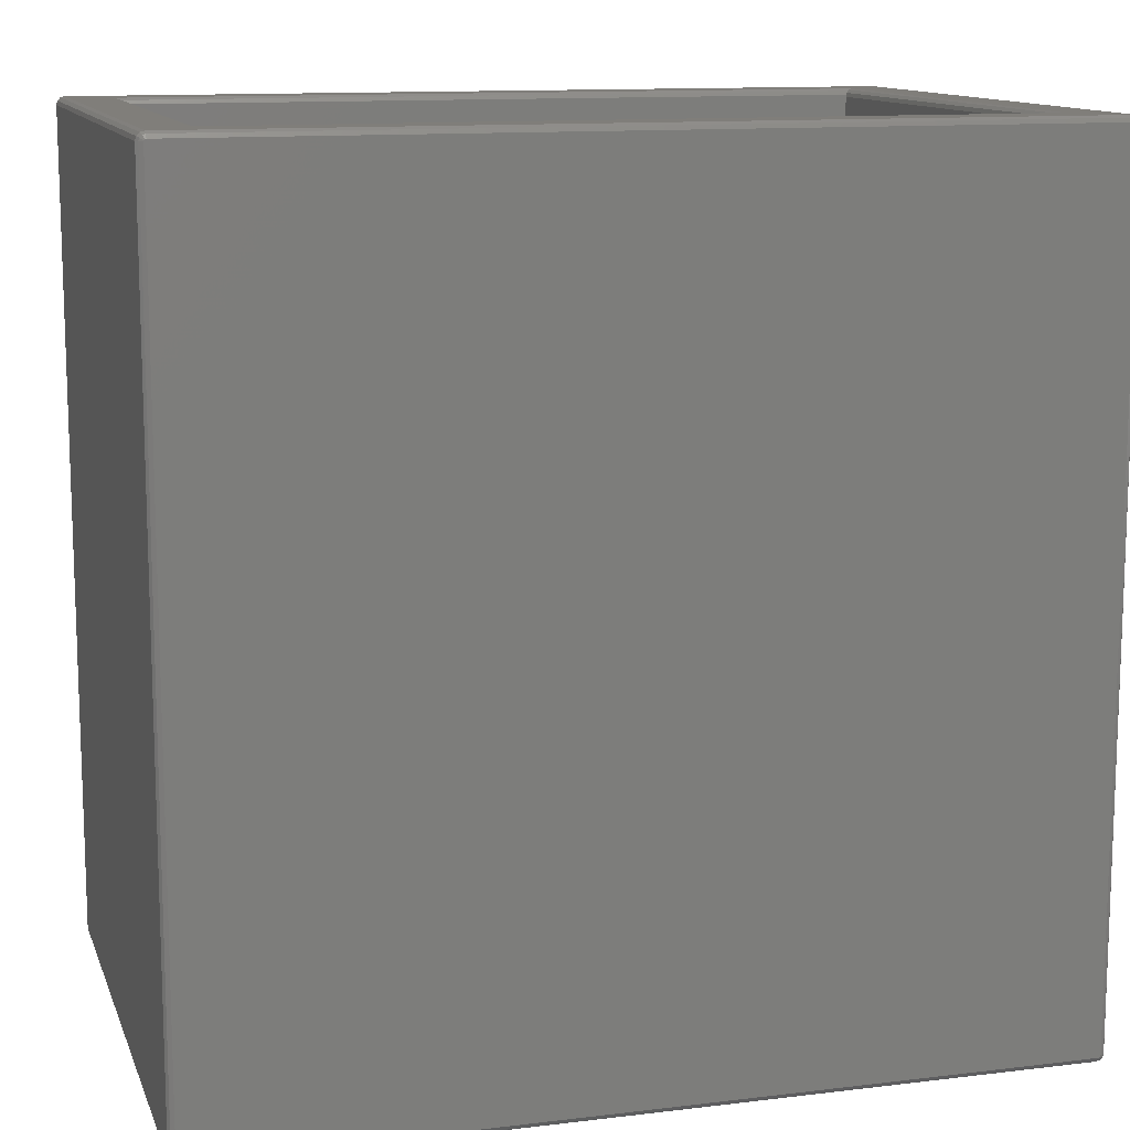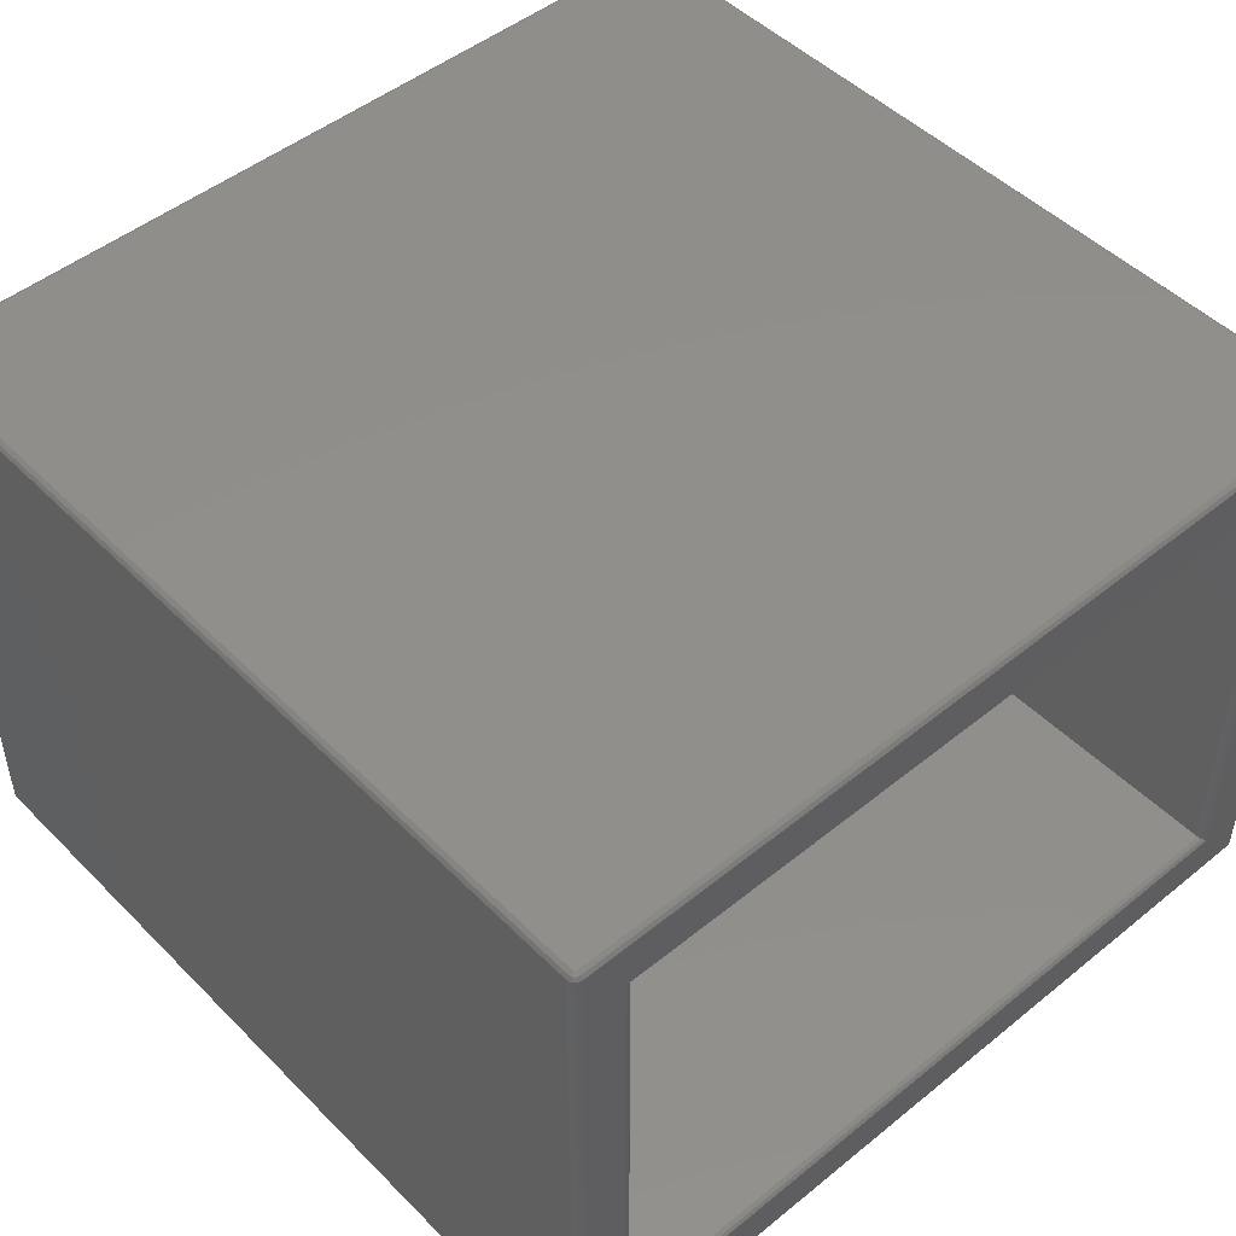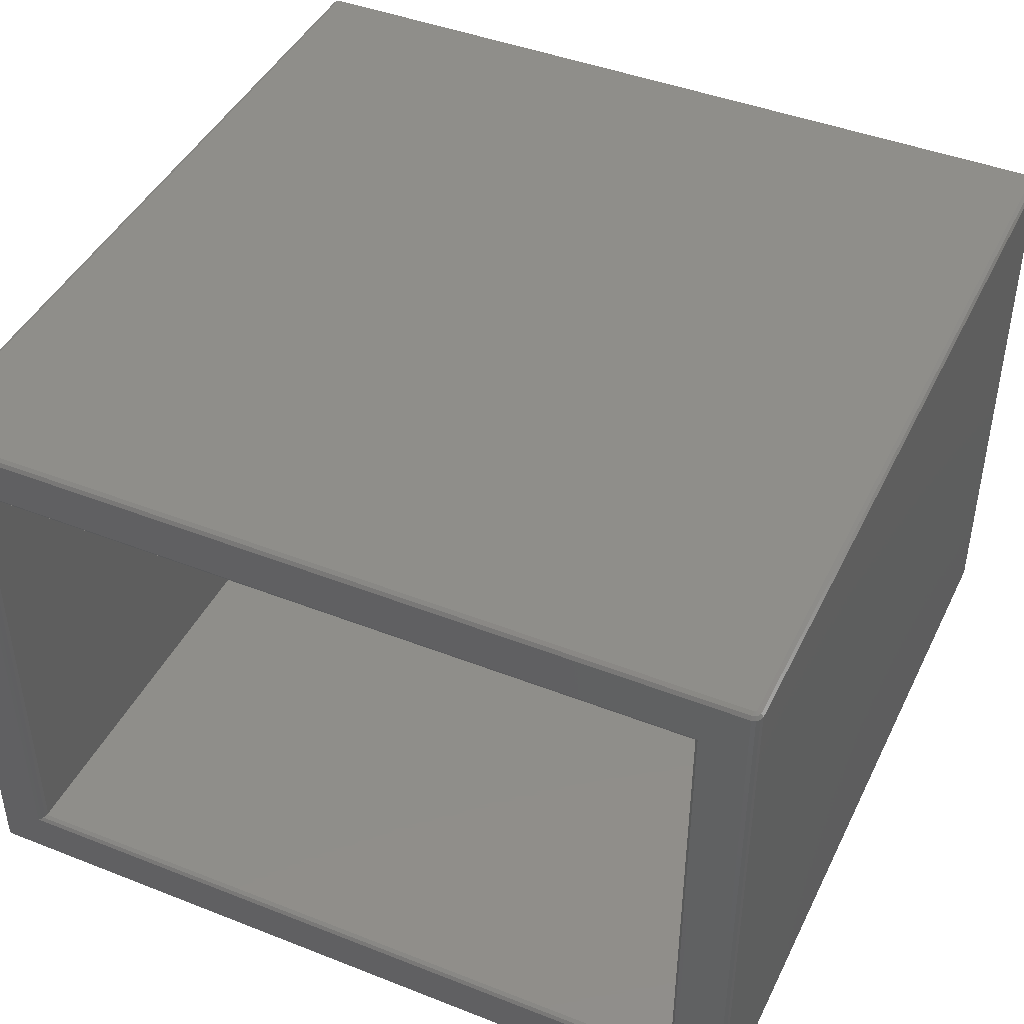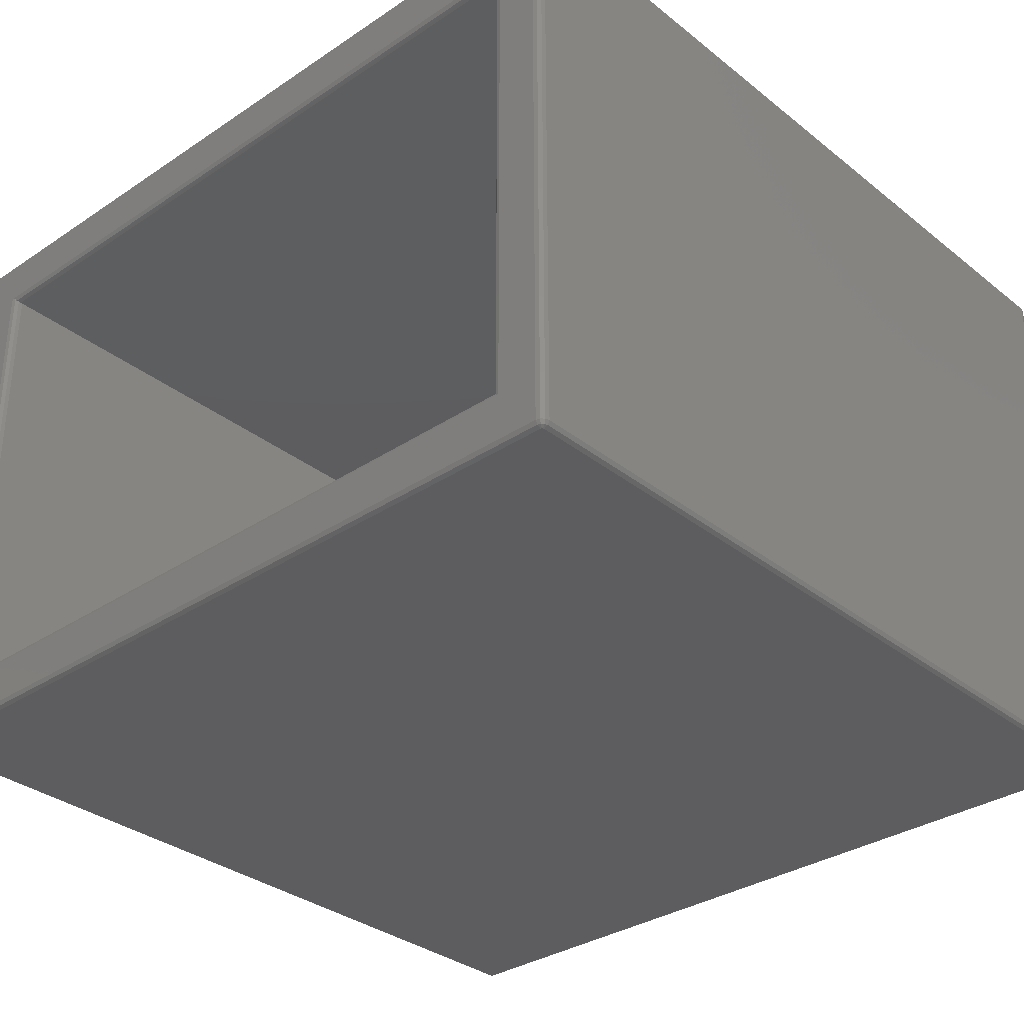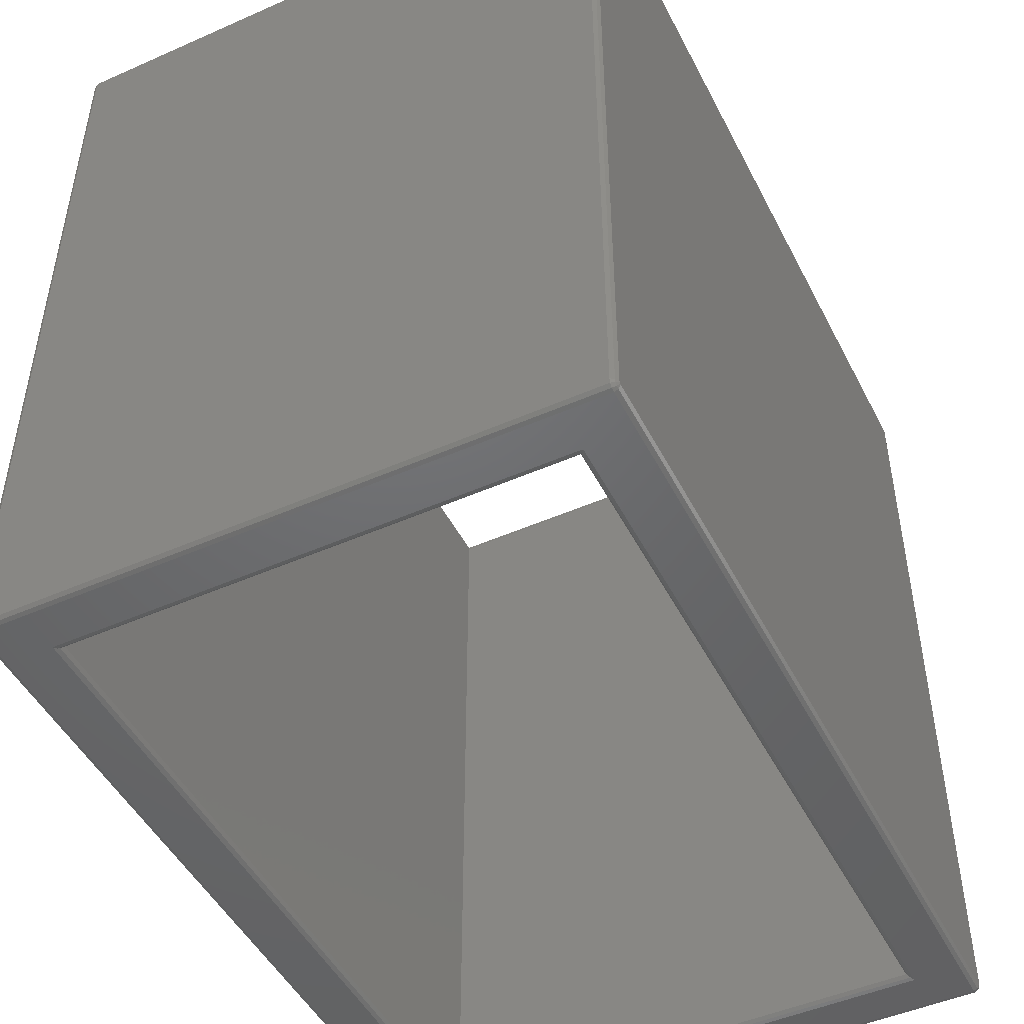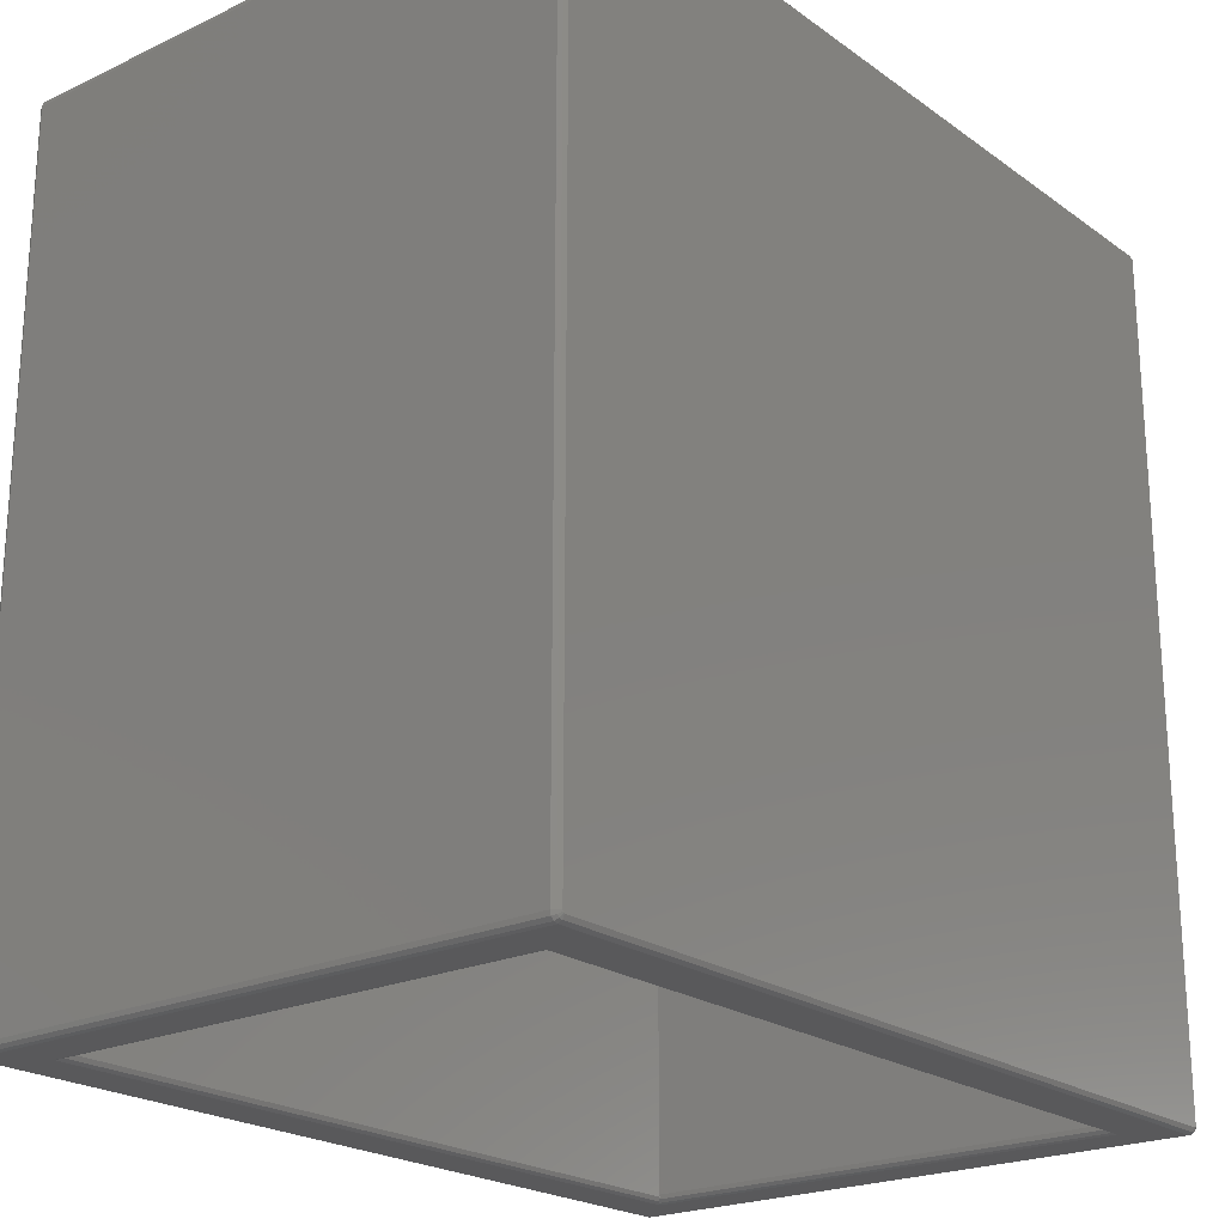
<metadata>
{"format":"stl","ext":"stl","renderer":"f3d","projection":"perspective","resolution":1024,"background":"white","views":[{"elev":12.2,"azim":164.1,"up":"+Y"},{"elev":48.5,"azim":137.9,"up":"+Z"},{"elev":43.7,"azim":-155.2,"up":"+Z"},{"elev":-32.8,"azim":42.6,"up":"+Z"},{"elev":-48.2,"azim":-63.7,"up":"+Y"},{"elev":-22.0,"azim":-50.8,"up":"+Y"}]}
</metadata>
<code>
# stl→obj: 144 verts, 288 faces
v -0.5097 -0.5 0.8974
v -0.5097 0.5 1.603
v -0.5097 0.5 0.8974
v -0.5097 -0.5 1.603
v 0.5071 -0.5 1.607
v 0.5022 -0.5013 1.61
v 0.5061 -0.5035 1.607
v 0.5 0.5071 1.607
v 0.5 0.5026 1.61
v 0.5013 0.5022 1.61
v 0.5048 0.5084 0.8974
v 0.5 0.5097 1.603
v 0.5048 0.5084 1.603
v 0.5 0.5097 0.8974
v -0.5 -0.5026 1.61
v -0.5013 -0.5022 1.61
v -0.5 -0.5071 1.607
v -0.5071 -0.5 1.607
v -0.5061 -0.5035 1.607
v -0.5 -0.5097 1.603
v 0.5 -0.5071 1.607
v 0.5 -0.5097 1.603
v 0.5097 -0.5 1.603
v 0.5084 -0.5048 1.603
v -0.5084 0.5048 1.603
v -0.5035 0.5061 1.607
v -0.5048 0.5084 1.603
v -0.5061 0.5035 1.607
v -0.5071 0.5 1.607
v -0.5026 -0.5 1.61
v -0.5022 -0.5013 1.61
v 0.4416 -0.5048 1.542
v -0.441 -0.5026 1.54
v 0.441 -0.5026 1.54
v -0.4416 -0.5048 1.542
v 0.4439 -0.5071 1.543
v -0.4439 -0.5071 1.543
v -0.5 0.5071 1.607
v -0.5 0.5097 1.603
v 0.5035 0.5061 1.607
v 0.4452 0.5084 1.545
v -0.45 0.5097 1.547
v 0.45 0.5097 1.547
v -0.4452 0.5084 1.545
v 0.4439 0.5071 1.543
v -0.4439 0.5071 1.543
v 0.45 0.5097 0.9526
v -0.45 0.5097 0.9526
v -0.5 0.5097 0.8974
v 0.4403 -0.5 1.54
v -0.4403 -0.5 1.54
v 0.4403 0.5 1.54
v -0.4403 0.5 1.54
v 0.441 0.5026 1.54
v -0.441 0.5026 1.54
v -0.45 -0.5097 1.547
v -0.45 -0.5097 0.9526
v -0.5 -0.5097 0.8974
v 0.45 -0.5097 0.9526
v 0.45 -0.5097 1.547
v 0.5 -0.5097 0.8974
v -0.5035 -0.5061 1.607
v -0.5026 0.5 1.61
v -0.5084 0.5048 0.8974
v -0.5048 0.5084 0.8974
v 0.5097 0.5 1.603
v 0.5084 0.5048 0.8974
v 0.5084 0.5048 1.603
v 0.5097 0.5 0.8974
v -0.5084 -0.5048 0.8974
v -0.5084 -0.5048 1.603
v 0.5048 -0.5084 1.603
v 0.5048 -0.5084 0.8974
v 0.5013 -0.5022 1.61
v 0.5035 -0.5061 1.607
v 0.5 -0.5026 1.61
v 0.5071 0.5 1.607
v 0.5022 0.5013 1.61
v 0.5026 0.5 1.61
v 0.5026 -0.5 1.61
v 0.5097 -0.5 0.8974
v 0.4416 0.5048 1.542
v -0.4416 0.5048 1.542
v 0.5061 0.5035 1.607
v 0.5084 -0.5048 0.8974
v -0.5048 -0.5084 1.603
v -0.4452 -0.5084 1.545
v 0.4452 -0.5084 1.545
v -0.5048 -0.5084 0.8974
v -0.5 0.5026 1.61
v -0.5022 0.5013 1.61
v -0.5013 0.5022 1.61
v -0.5026 0.5 0.8903
v -0.5071 0.5 0.8929
v -0.5022 0.5013 0.8903
v -0.5035 -0.5061 0.8929
v -0.5061 -0.5035 0.8929
v -0.5061 0.5035 0.8929
v 0.5071 0.5 0.8929
v 0.5061 0.5035 0.8929
v -0.5 -0.5071 0.8929
v 0.5 -0.5071 0.8929
v 0.5061 -0.5035 0.8929
v 0.5022 -0.5013 0.8903
v 0.5071 -0.5 0.8929
v 0.5 -0.5026 0.8903
v -0.5 -0.5026 0.8903
v 0.5035 -0.5061 0.8929
v 0.5013 -0.5022 0.8903
v 0.4416 0.5048 0.9584
v -0.441 0.5026 0.9597
v 0.441 0.5026 0.9597
v -0.4416 0.5048 0.9584
v 0.4439 0.5071 0.9571
v -0.4439 0.5071 0.9571
v -0.5035 0.5061 0.8929
v -0.5 0.5026 0.8903
v -0.5013 0.5022 0.8903
v -0.5 0.5071 0.8929
v 0.4452 0.5084 0.9548
v -0.4452 0.5084 0.9548
v -0.5071 -0.5 0.8929
v 0.5013 0.5022 0.8903
v 0.5 0.5026 0.8903
v 0.5 0.5071 0.8929
v -0.5013 -0.5022 0.8903
v -0.5026 -0.5 0.8903
v -0.5022 -0.5013 0.8903
v 0.5035 0.5061 0.8929
v 0.5026 -0.5 0.8903
v 0.5026 0.5 0.8903
v 0.5022 0.5013 0.8903
v -0.4452 -0.5084 0.9548
v 0.4439 -0.5071 0.9571
v -0.4439 -0.5071 0.9571
v 0.4452 -0.5084 0.9548
v -0.441 -0.5026 0.9597
v 0.4416 -0.5048 0.9584
v 0.441 -0.5026 0.9597
v -0.4416 -0.5048 0.9584
v 0.4403 0.5 0.9597
v -0.4403 0.5 0.9597
v 0.4403 -0.5 0.9597
v -0.4403 -0.5 0.9597
f 1 2 3
f 2 1 4
f 5 6 7
f 8 9 10
f 11 12 13
f 12 11 14
f 15 16 17
f 18 4 19
f 20 21 17
f 21 20 22
f 23 7 24
f 25 26 27
f 26 25 28
f 25 2 28
f 4 29 2
f 29 4 18
f 30 18 31
f 32 33 34
f 35 32 36
f 32 35 33
f 35 36 37
f 31 18 19
f 12 38 8
f 38 12 39
f 13 12 40
f 5 7 23
f 41 42 43
f 41 44 42
f 45 44 41
f 44 45 46
f 12 43 39
f 12 47 43
f 47 14 48
f 14 47 12
f 42 39 43
f 48 39 42
f 48 49 39
f 49 48 14
f 50 51 52
f 34 51 50
f 51 34 33
f 53 52 51
f 52 53 54
f 54 53 55
f 20 56 22
f 20 57 56
f 57 58 59
f 58 57 20
f 60 22 56
f 59 22 60
f 59 61 22
f 61 59 58
f 17 62 20
f 29 30 63
f 30 29 18
f 12 8 40
f 39 27 26
f 3 25 64
f 25 3 2
f 64 27 65
f 27 64 25
f 66 67 68
f 67 66 69
f 49 27 39
f 27 49 65
f 70 4 1
f 4 70 71
f 61 72 22
f 72 61 73
f 40 8 10
f 16 62 17
f 74 21 75
f 15 21 76
f 21 15 17
f 28 2 29
f 77 78 79
f 80 6 5
f 79 5 77
f 5 79 80
f 23 69 66
f 69 23 81
f 5 66 77
f 66 5 23
f 21 22 75
f 75 22 72
f 55 82 54
f 83 82 55
f 82 83 45
f 45 83 46
f 40 68 13
f 68 40 84
f 72 85 24
f 85 72 73
f 71 62 19
f 62 71 86
f 87 60 56
f 87 88 60
f 37 88 87
f 88 37 36
f 19 4 71
f 62 86 20
f 89 20 86
f 20 89 58
f 76 21 74
f 40 78 84
f 78 40 10
f 84 78 77
f 38 9 8
f 9 38 90
f 6 75 7
f 75 6 74
f 28 29 91
f 91 29 63
f 9 79 78
f 79 9 80
f 9 78 10
f 76 80 9
f 80 76 6
f 6 76 74
f 90 76 9
f 90 15 76
f 63 90 92
f 90 63 15
f 63 92 91
f 30 15 63
f 15 30 16
f 16 30 31
f 39 26 38
f 68 11 13
f 11 68 67
f 66 84 77
f 31 62 16
f 62 31 19
f 75 24 7
f 24 75 72
f 38 92 90
f 38 26 92
f 24 81 23
f 81 24 85
f 89 71 70
f 71 89 86
f 26 91 92
f 91 26 28
f 68 84 66
f 93 94 95
f 96 70 97
f 70 96 89
f 95 94 98
f 99 100 69
f 101 61 58
f 61 101 102
f 103 104 105
f 101 106 102
f 106 101 107
f 108 104 103
f 104 108 109
f 85 108 103
f 108 85 73
f 110 111 112
f 113 110 114
f 110 113 111
f 113 114 115
f 116 64 65
f 64 116 98
f 85 103 81
f 117 118 119
f 118 116 119
f 119 116 49
f 120 115 114
f 120 121 115
f 47 121 120
f 121 47 48
f 122 3 94
f 3 122 1
f 123 124 125
f 101 126 107
f 94 3 98
f 70 1 97
f 73 61 108
f 97 1 122
f 122 93 127
f 93 122 94
f 98 3 64
f 128 122 127
f 116 65 49
f 81 103 105
f 108 61 102
f 95 116 118
f 116 95 98
f 96 128 126
f 128 96 97
f 97 122 128
f 129 125 14
f 105 104 130
f 125 49 14
f 49 125 119
f 58 89 96
f 130 99 105
f 99 130 131
f 109 102 106
f 108 102 109
f 123 125 129
f 131 132 99
f 99 132 100
f 117 125 124
f 125 117 119
f 133 134 135
f 133 136 134
f 57 136 133
f 136 57 59
f 58 96 101
f 101 96 126
f 132 129 100
f 129 132 123
f 129 14 11
f 137 138 139
f 140 138 137
f 138 140 134
f 134 140 135
f 81 99 69
f 99 81 105
f 141 142 143
f 112 142 141
f 142 112 111
f 144 143 142
f 143 144 139
f 139 144 137
f 67 129 11
f 129 67 100
f 69 100 67
f 106 130 104
f 130 106 131
f 106 104 109
f 124 131 106
f 131 124 132
f 132 124 123
f 107 124 106
f 107 117 124
f 127 107 126
f 107 127 117
f 127 126 128
f 93 117 127
f 117 93 118
f 118 93 95
f 55 113 83
f 55 111 113
f 53 111 55
f 111 53 142
f 46 121 44
f 46 115 121
f 83 115 46
f 115 83 113
f 51 142 53
f 142 51 144
f 37 140 35
f 37 135 140
f 87 135 37
f 135 87 133
f 33 144 51
f 33 137 144
f 35 137 33
f 137 35 140
f 121 42 44
f 42 121 48
f 56 133 87
f 133 56 57
f 43 120 41
f 120 43 47
f 143 52 141
f 52 143 50
f 139 50 143
f 139 34 50
f 138 34 139
f 34 138 32
f 112 82 110
f 112 54 82
f 141 54 112
f 54 141 52
f 114 41 120
f 114 45 41
f 110 45 114
f 45 110 82
f 134 32 138
f 134 36 32
f 136 36 134
f 36 136 88
f 136 60 88
f 60 136 59

</code>
